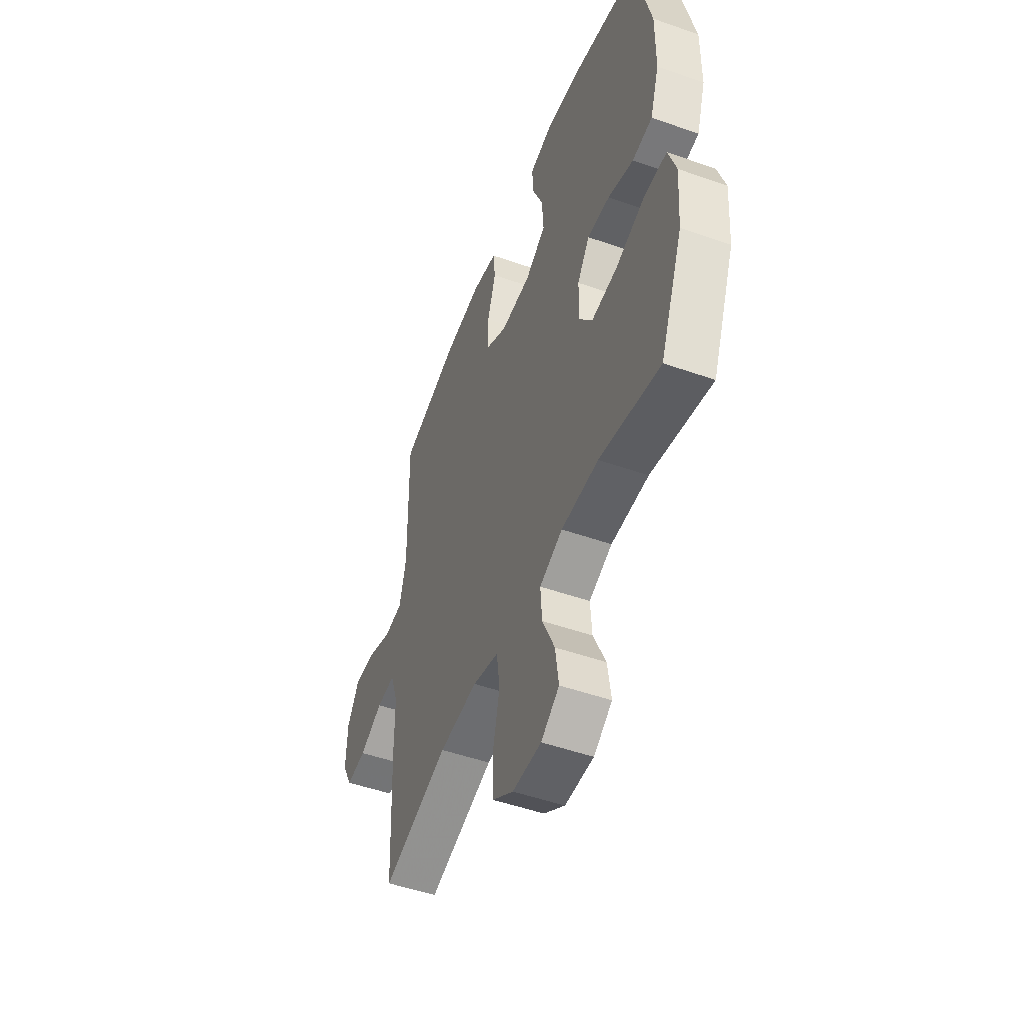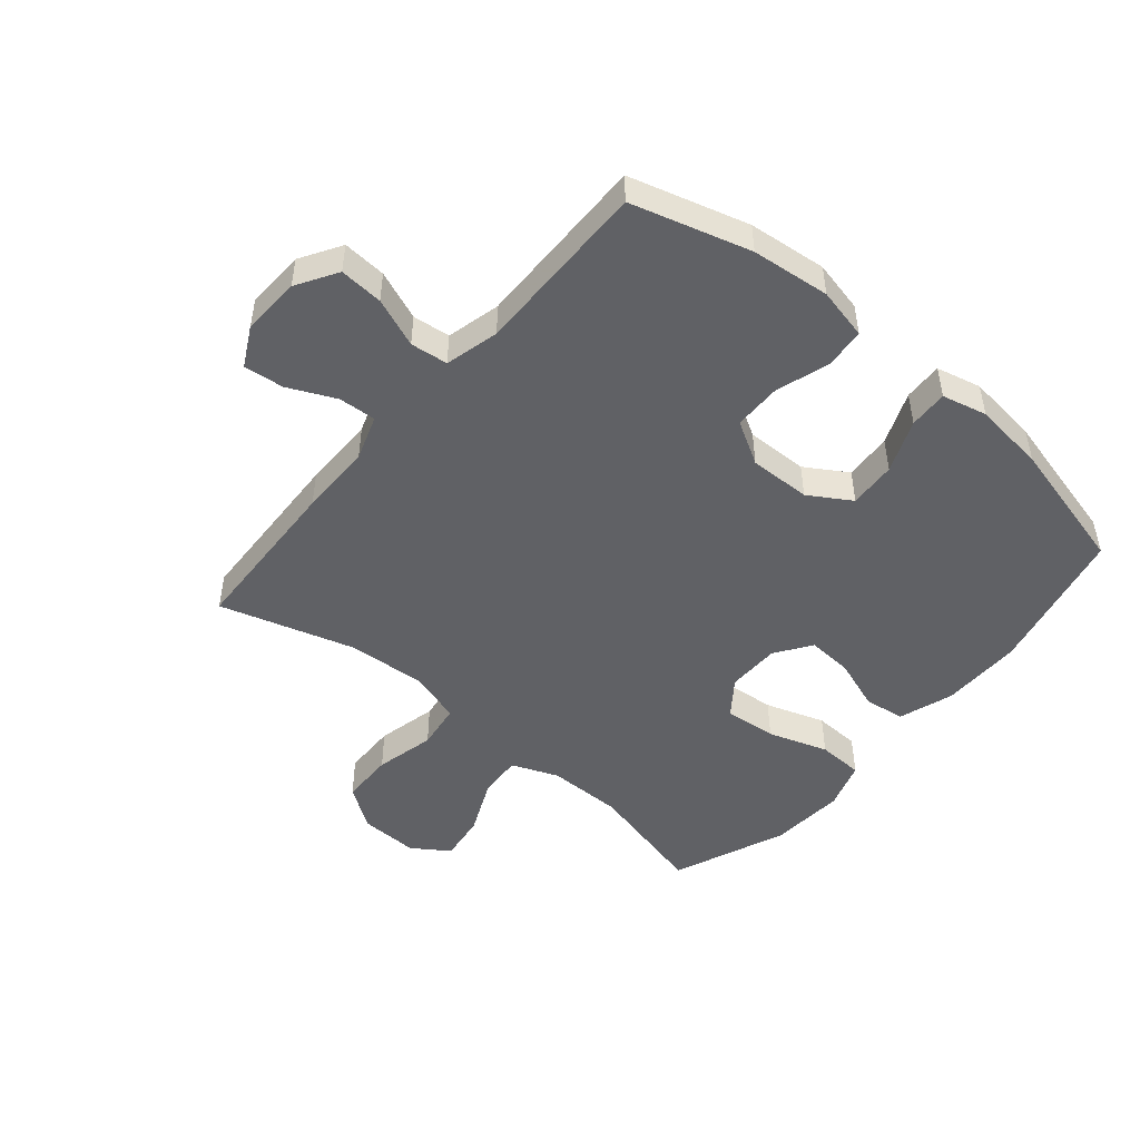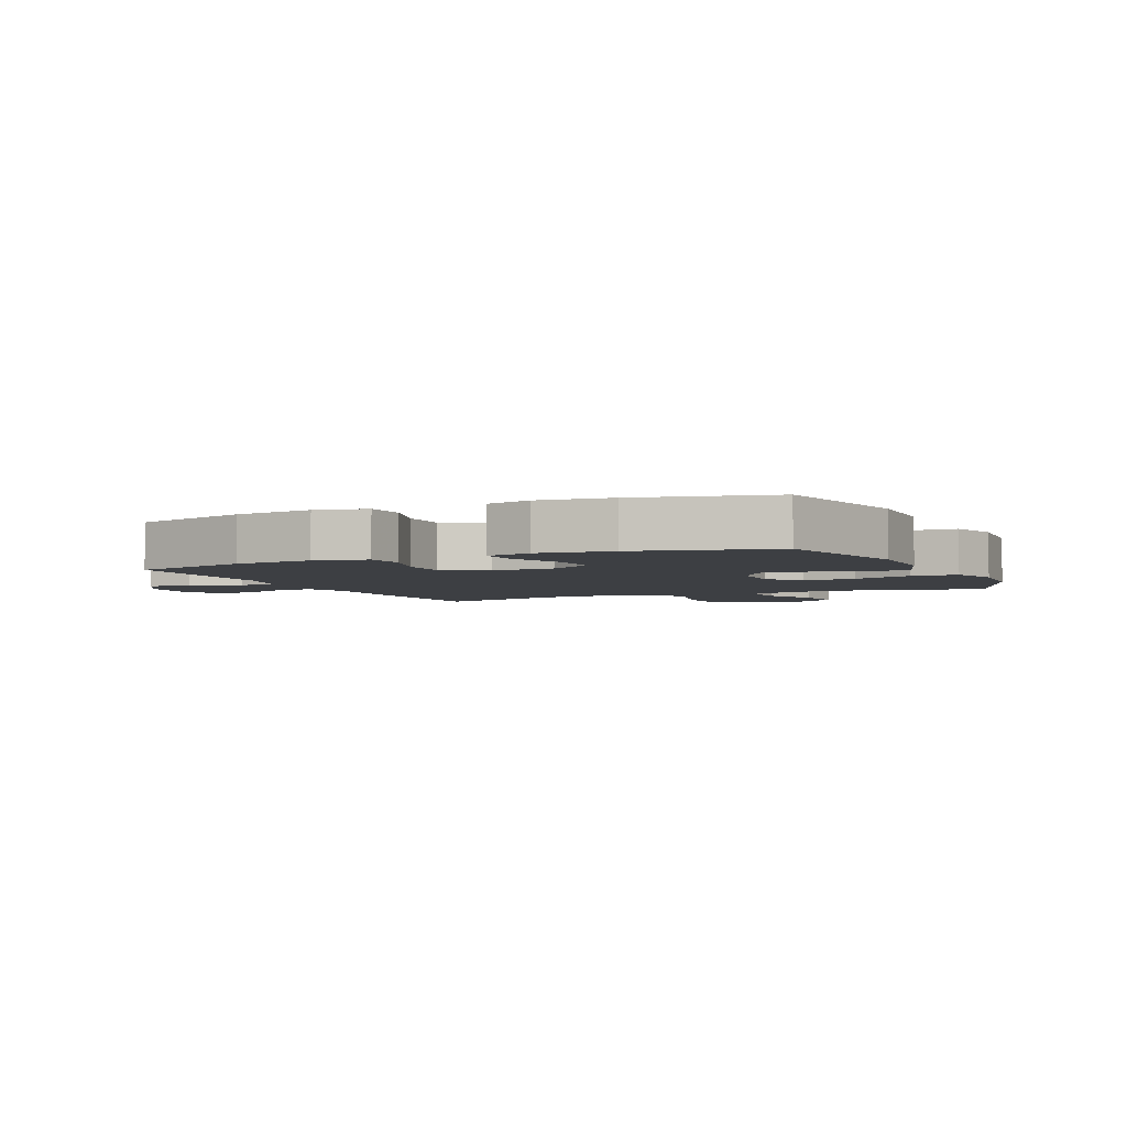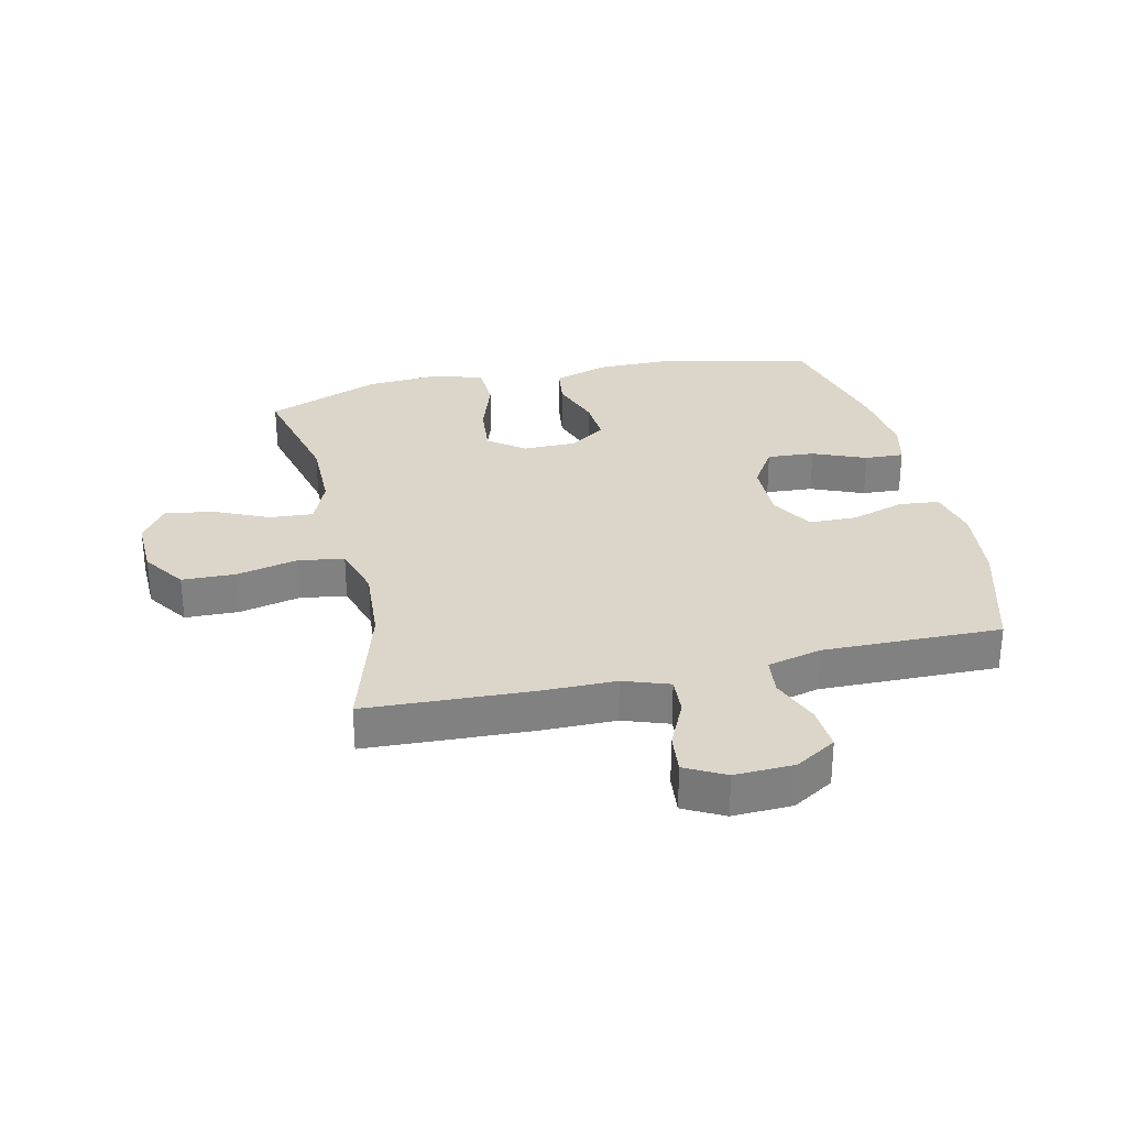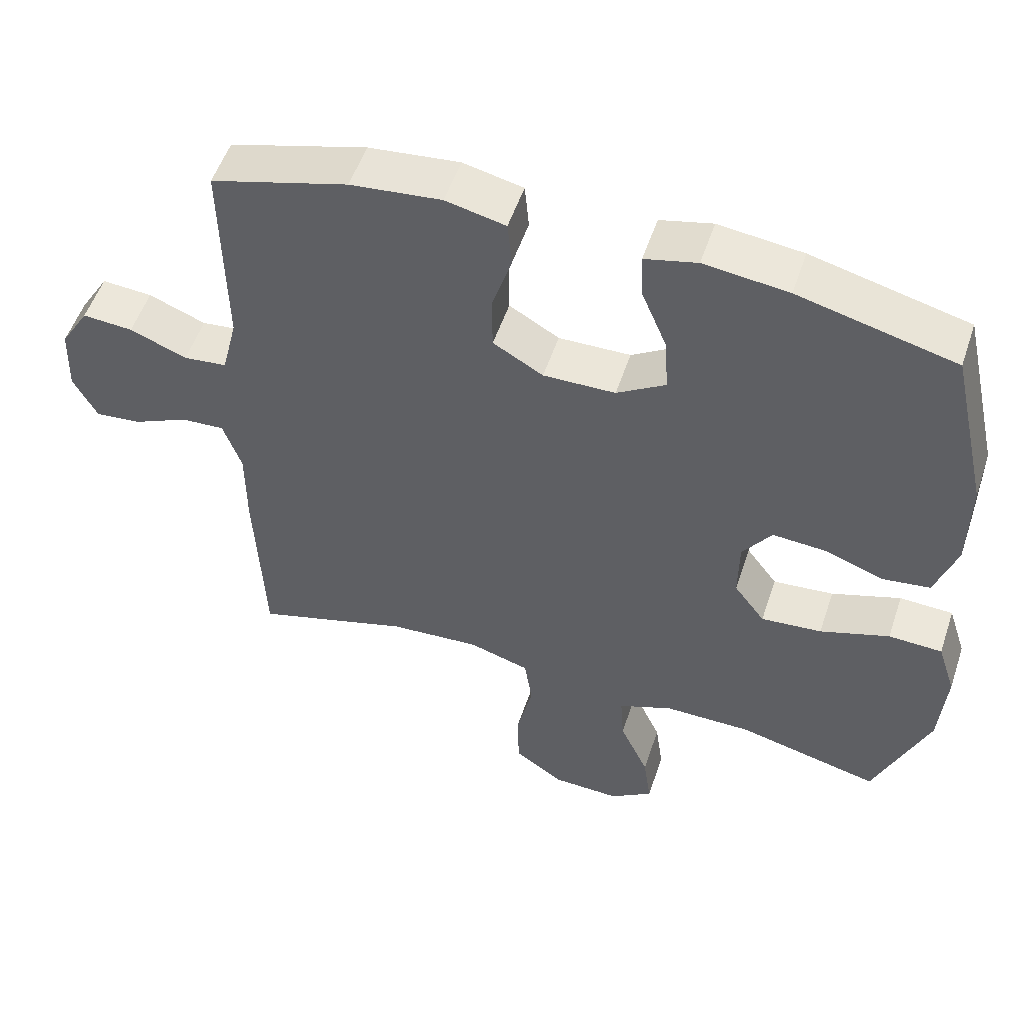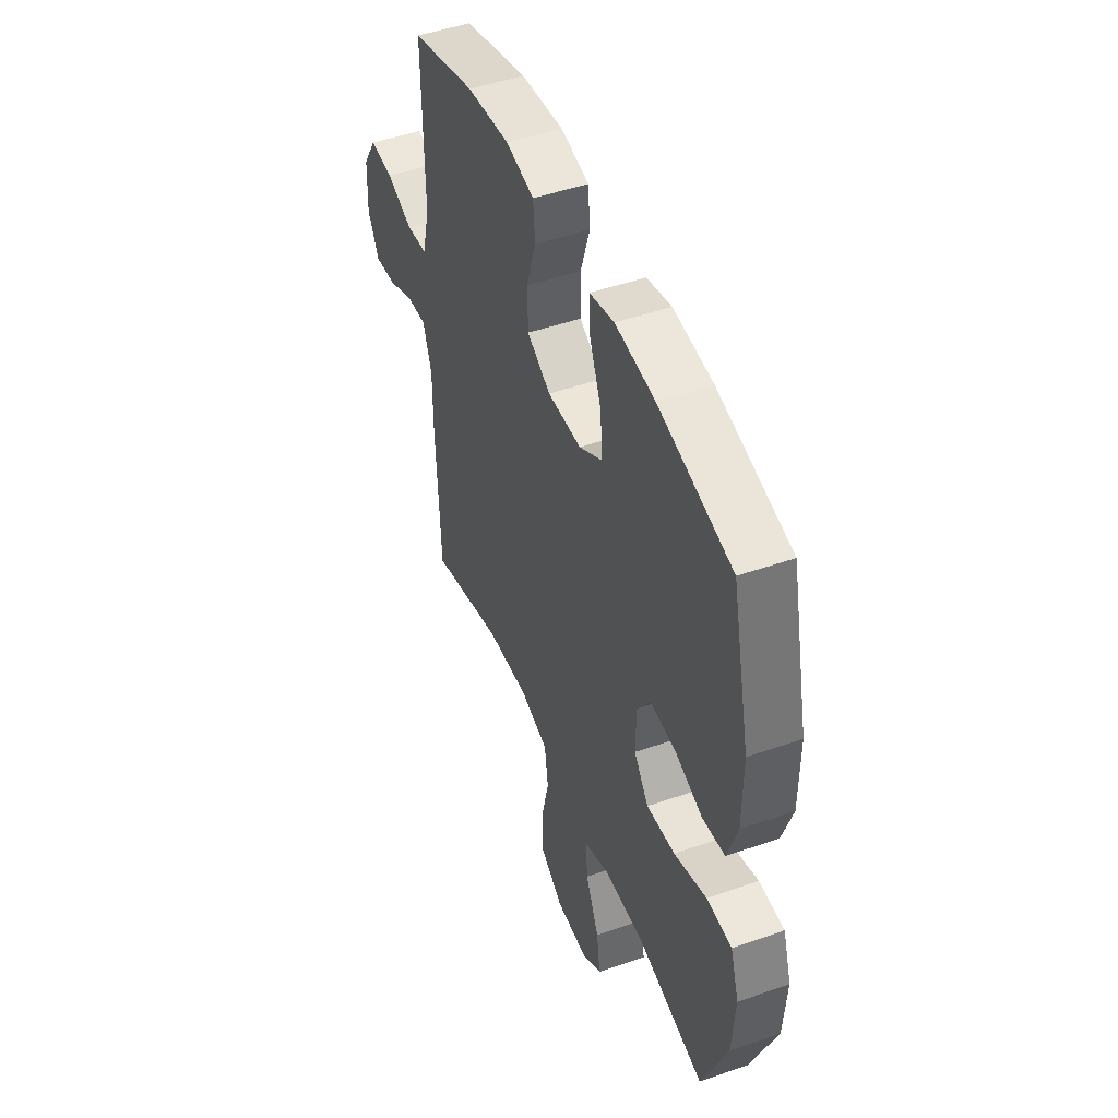
<metadata>
{"format":"obj","ext":"obj","renderer":"f3d","projection":"perspective","resolution":1024,"background":"white","views":[{"elev":-50.2,"azim":68.9,"up":"+Z"},{"elev":-48.6,"azim":-40.2,"up":"+Y"},{"elev":-3.9,"azim":24.5,"up":"+Y"},{"elev":29.9,"azim":-102.7,"up":"+Y"},{"elev":53.2,"azim":18.4,"up":"+Z"},{"elev":47.7,"azim":68.5,"up":"+Z"}]}
</metadata>
<code>
v -0.5 0.07 -0.5
v -0.512 0.07 -0.227
v -0.512 0.07 -0.107
v -0.538 0.07 -0.032
v -0.6 0.07 -0.036
v -0.678 0.07 -0.072
v -0.744 0.07 -0.079
v -0.778 0.07 -0.014
v -0.774 0.07 0.083
v -0.733 0.07 0.15
v -0.661 0.07 0.145
v -0.58 0.07 0.113
v -0.518 0.07 0.12
v -0.496 0.07 0.209
v -0.5 0.07 0.5
v -0.305 0.07 0.556
v -0.176 0.07 0.57
v -0.091 0.07 0.551
v -0.085 0.07 0.485
v -0.113 0.07 0.396
v -0.112 0.07 0.318
v -0.041 0.07 0.277
v 0.061 0.07 0.279
v 0.13 0.07 0.322
v 0.125 0.07 0.4
v 0.089 0.07 0.487
v 0.086 0.07 0.551
v 0.16 0.07 0.569
v 0.279 0.07 0.555
v 0.5 0.07 0.5
v 0.555 0.07 0.258
v 0.554 0.07 0.124
v 0.524 0.07 0.034
v 0.457 0.07 0.025
v 0.372 0.07 0.055
v 0.297 0.07 0.06
v 0.256 0.07 0.001
v 0.255 0.07 -0.087
v 0.299 0.07 -0.146
v 0.385 0.07 -0.138
v 0.483 0.07 -0.105
v 0.559 0.07 -0.108
v 0.585 0.07 -0.188
v 0.576 0.07 -0.312
v 0.5 0.07 -0.5
v 0.298 0.07 -0.451
v 0.174 0.07 -0.451
v 0.097 0.07 -0.482
v 0.102 0.07 -0.554
v 0.143 0.07 -0.645
v 0.154 0.07 -0.724
v 0.093 0.07 -0.765
v -0.003 0.07 -0.762
v -0.073 0.07 -0.714
v -0.075 0.07 -0.626
v -0.052 0.07 -0.527
v -0.063 0.07 -0.451
v -0.15 0.07 -0.425
v -0.279 0.07 -0.434
v -0.5 0 -0.5
v -0.512 0 -0.227
v -0.512 0 -0.107
v -0.538 0 -0.032
v -0.6 0 -0.036
v -0.678 0 -0.072
v -0.744 0 -0.079
v -0.778 0 -0.014
v -0.774 0 0.083
v -0.733 0 0.15
v -0.661 0 0.145
v -0.58 0 0.113
v -0.518 0 0.12
v -0.496 0 0.209
v -0.5 0 0.5
v -0.305 0 0.556
v -0.176 0 0.57
v -0.091 0 0.551
v -0.085 0 0.485
v -0.113 0 0.396
v -0.112 0 0.318
v -0.041 0 0.277
v 0.061 0 0.279
v 0.13 0 0.322
v 0.125 0 0.4
v 0.089 0 0.487
v 0.086 0 0.551
v 0.16 0 0.569
v 0.279 0 0.555
v 0.5 0 0.5
v 0.555 0 0.258
v 0.554 0 0.124
v 0.524 0 0.034
v 0.457 0 0.025
v 0.372 0 0.055
v 0.297 0 0.06
v 0.256 0 0.001
v 0.255 0 -0.087
v 0.299 0 -0.146
v 0.385 0 -0.138
v 0.483 0 -0.105
v 0.559 0 -0.108
v 0.585 0 -0.188
v 0.576 0 -0.312
v 0.5 0 -0.5
v 0.298 0 -0.451
v 0.174 0 -0.451
v 0.097 0 -0.482
v 0.102 0 -0.554
v 0.143 0 -0.645
v 0.154 0 -0.724
v 0.093 0 -0.765
v -0.003 0 -0.762
v -0.073 0 -0.714
v -0.075 0 -0.626
v -0.052 0 -0.527
v -0.063 0 -0.451
v -0.15 0 -0.425
v -0.279 0 -0.434
f 53 54 55 56
f 53 56 57
f 52 53 57
f 49 50 51 52
f 48 49 52 57
f 47 48 57 58
f 43 44 45 46
f 43 46 47 58
f 40 41 42 43
f 39 40 43 58
f 32 33 34 35
f 32 35 36
f 31 32 36
f 30 31 36
f 29 30 36 37
f 25 26 27 28
f 24 25 28 29
f 17 18 19 20
f 17 20 21
f 14 15 16 17
f 13 14 17 21
f 9 10 11 12
f 9 12 13
f 8 9 13
f 5 6 7 8
f 4 5 8 13
f 3 4 13 21
f 59 1 2 3
f 38 39 58 59
f 37 38 59 3
f 24 29 37
f 23 24 37 3
f 22 23 3
f 3 21 22
f 115 114 113 112
f 116 115 112
f 116 112 111
f 111 110 109 108
f 116 111 108 107
f 117 116 107 106
f 105 104 103 102
f 117 106 105 102
f 102 101 100 99
f 117 102 99 98
f 94 93 92 91
f 95 94 91
f 95 91 90
f 95 90 89
f 96 95 89 88
f 87 86 85 84
f 88 87 84 83
f 79 78 77 76
f 80 79 76
f 76 75 74 73
f 80 76 73 72
f 71 70 69 68
f 72 71 68
f 72 68 67
f 67 66 65 64
f 72 67 64 63
f 80 72 63 62
f 62 61 60 118
f 118 117 98 97
f 62 118 97 96
f 96 88 83
f 62 96 83 82
f 62 82 81
f 81 80 62
f 1 60 61 2
f 2 61 62 3
f 3 62 63 4
f 4 63 64 5
f 5 64 65 6
f 6 65 66 7
f 7 66 67 8
f 8 67 68 9
f 9 68 69 10
f 10 69 70 11
f 11 70 71 12
f 12 71 72 13
f 13 72 73 14
f 14 73 74 15
f 15 74 75 16
f 16 75 76 17
f 17 76 77 18
f 18 77 78 19
f 19 78 79 20
f 20 79 80 21
f 21 80 81 22
f 22 81 82 23
f 23 82 83 24
f 24 83 84 25
f 25 84 85 26
f 26 85 86 27
f 27 86 87 28
f 28 87 88 29
f 29 88 89 30
f 30 89 90 31
f 31 90 91 32
f 32 91 92 33
f 33 92 93 34
f 34 93 94 35
f 35 94 95 36
f 36 95 96 37
f 37 96 97 38
f 38 97 98 39
f 39 98 99 40
f 40 99 100 41
f 41 100 101 42
f 42 101 102 43
f 43 102 103 44
f 44 103 104 45
f 45 104 105 46
f 46 105 106 47
f 47 106 107 48
f 48 107 108 49
f 49 108 109 50
f 50 109 110 51
f 51 110 111 52
f 52 111 112 53
f 53 112 113 54
f 54 113 114 55
f 55 114 115 56
f 56 115 116 57
f 57 116 117 58
f 58 117 118 59
f 59 118 60 1

</code>
